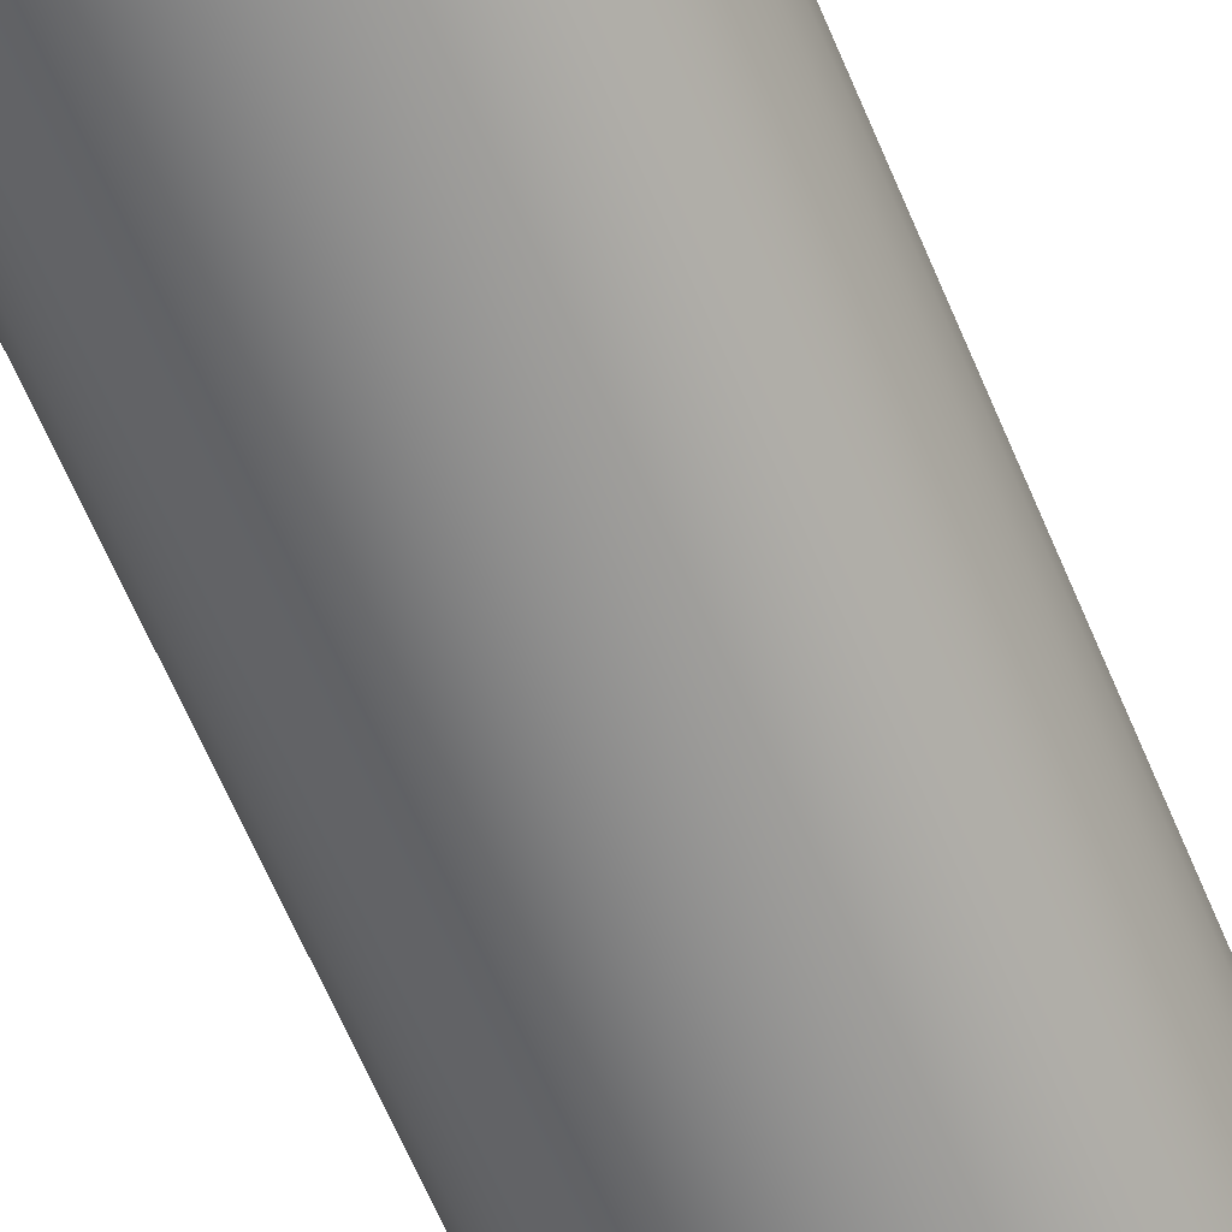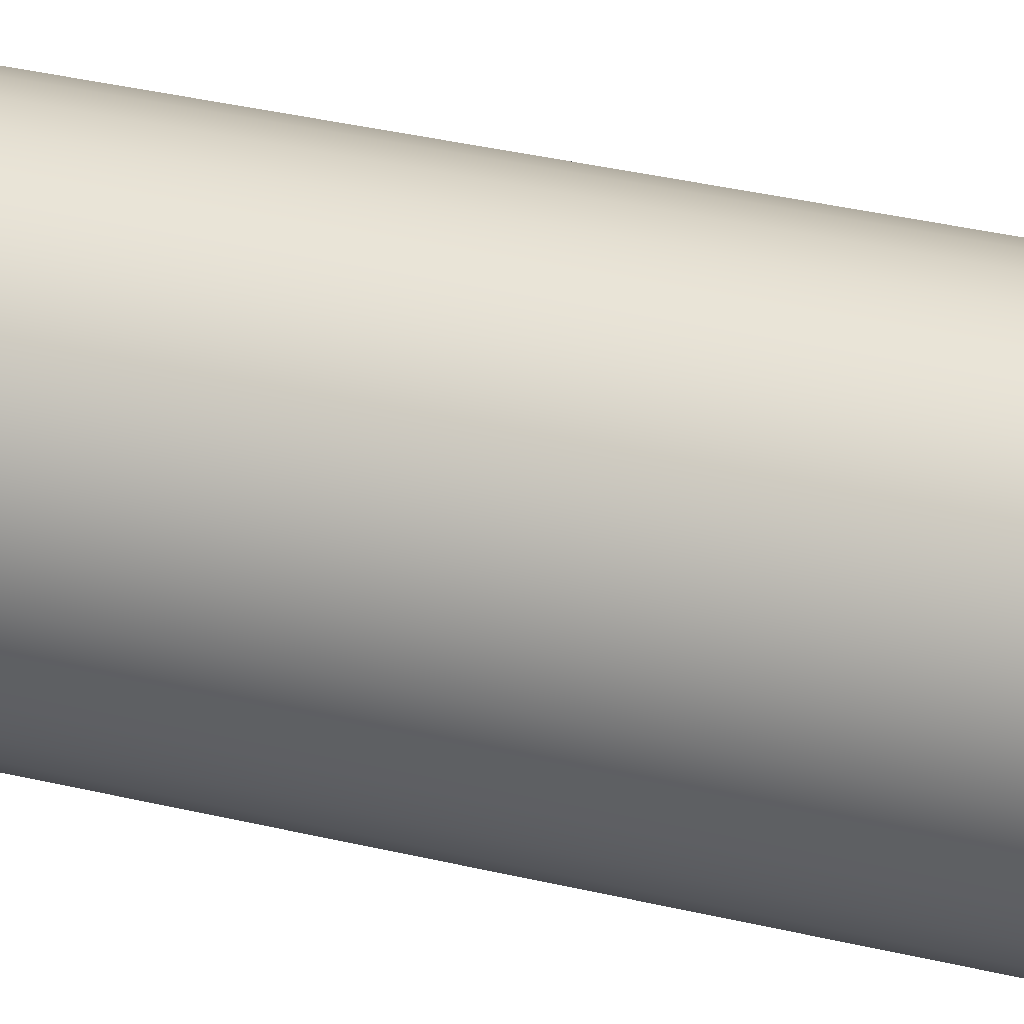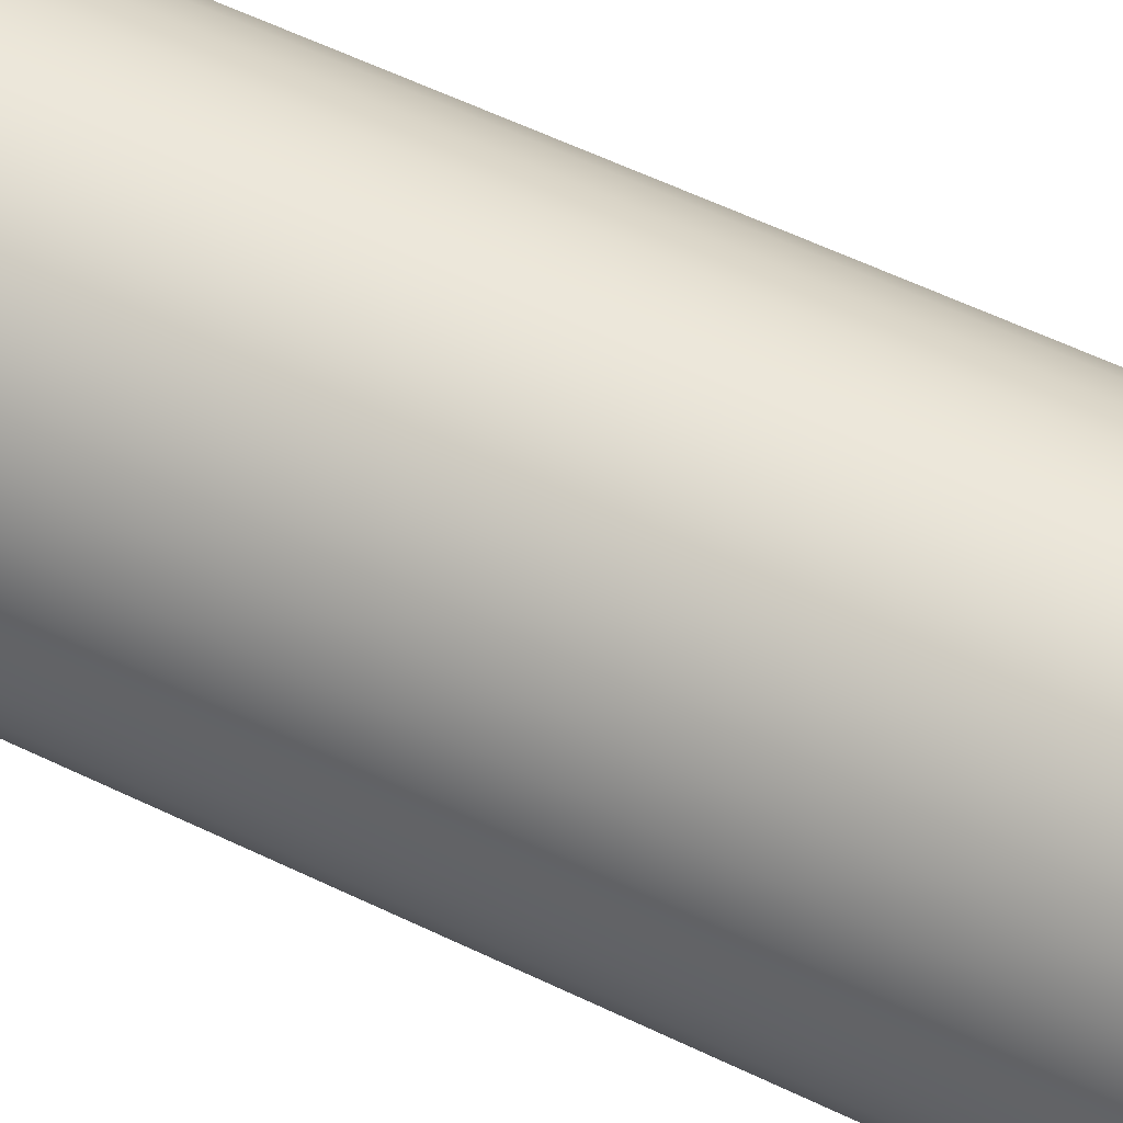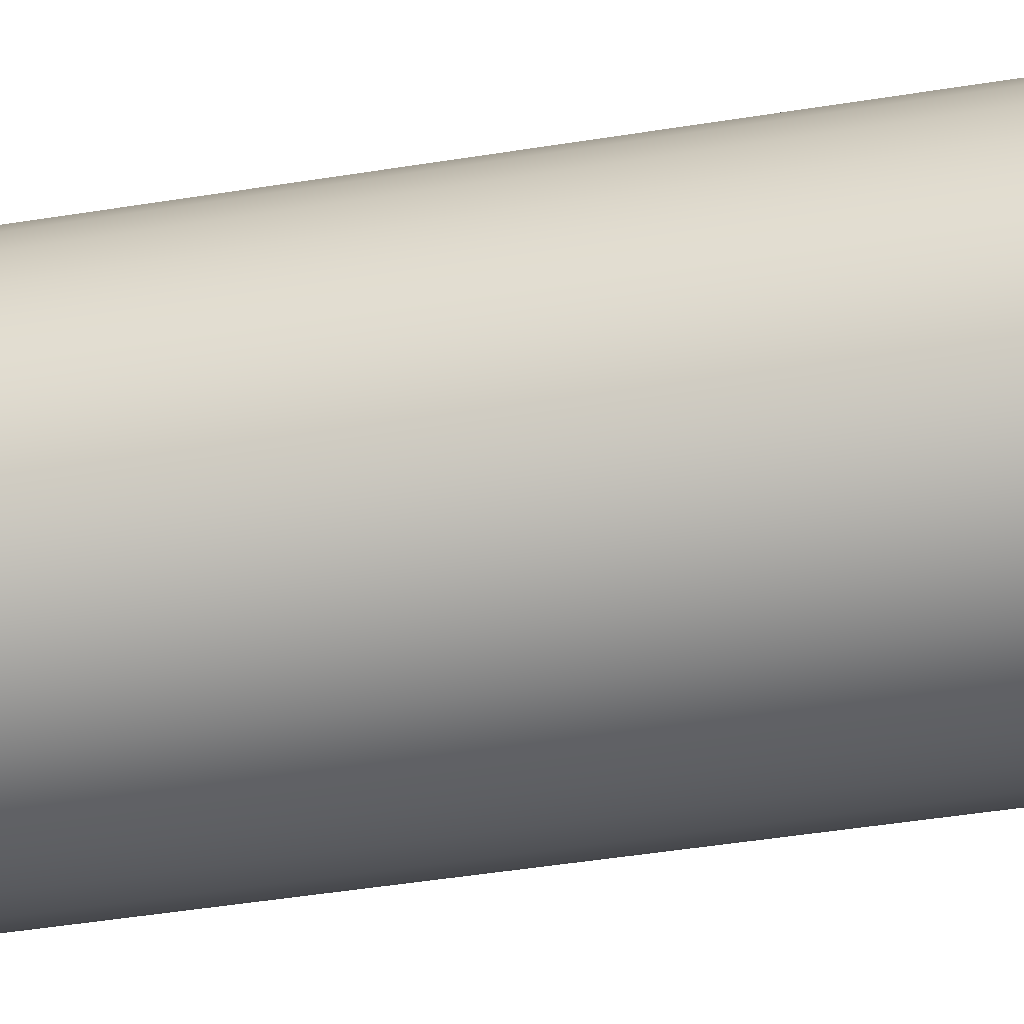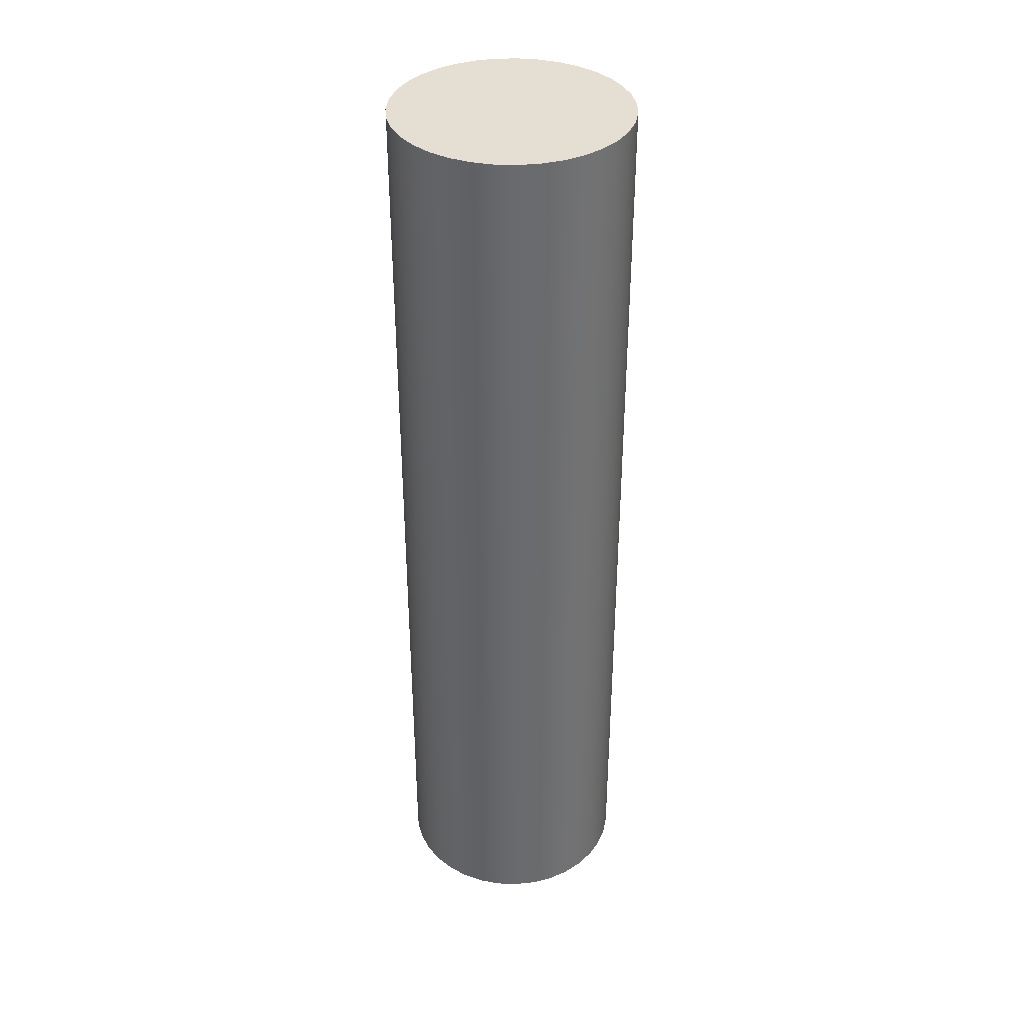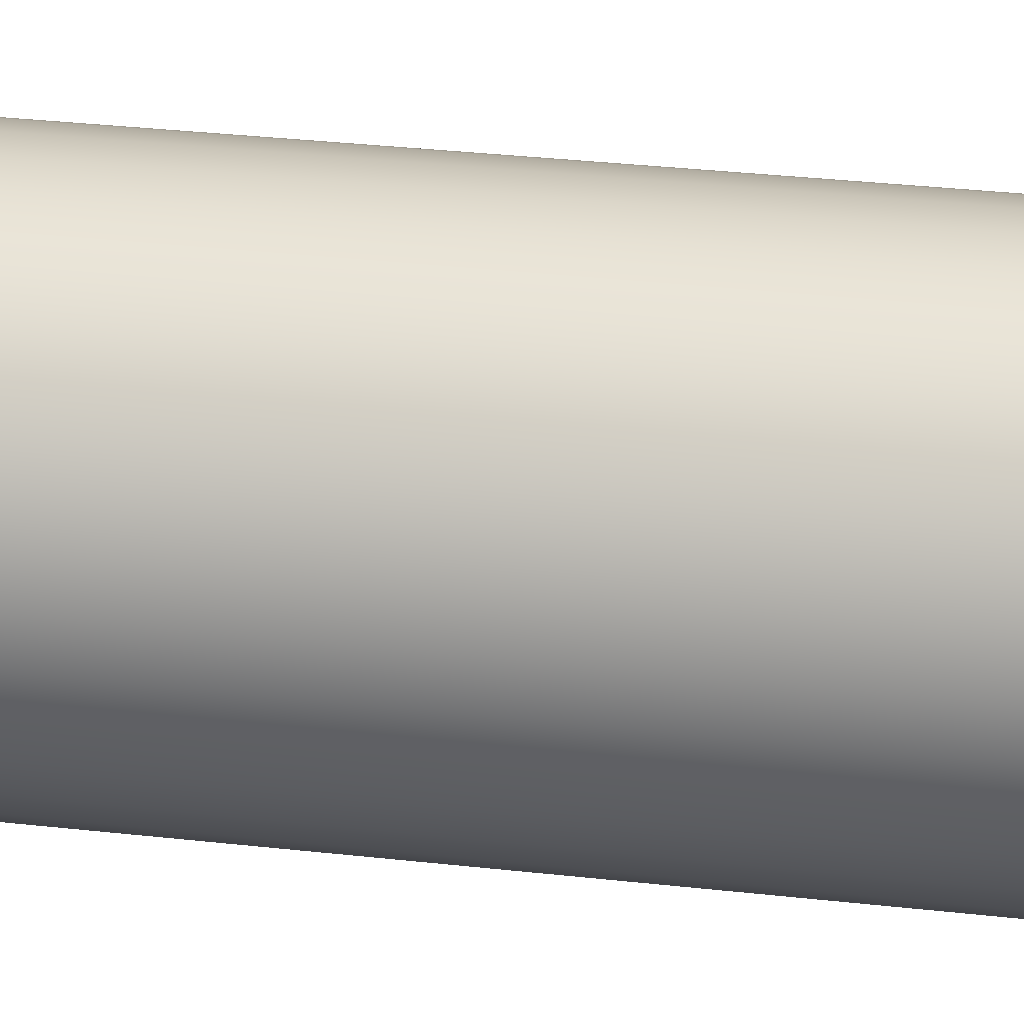
<metadata>
{"format":"obj","ext":"obj","renderer":"f3d","projection":"perspective","resolution":1024,"background":"white","views":[{"elev":-63.8,"azim":22.8,"up":"+Y"},{"elev":34.6,"azim":108.0,"up":"+Y"},{"elev":52.4,"azim":118.2,"up":"+Y"},{"elev":-38.1,"azim":102.2,"up":"+Y"},{"elev":37.1,"azim":-133.6,"up":"+Z"},{"elev":27.5,"azim":100.4,"up":"+Y"}]}
</metadata>
<code>
v -0.4762 -5.832e-17 -3.81
v -0.4686 -0.08504 -3.81
v -0.4459 -0.1673 -3.81
v -0.4088 -0.2443 -3.81
v -0.3587 -0.3133 -3.81
v -0.2969 -0.3723 -3.81
v -0.2257 -0.4194 -3.81
v -0.1472 -0.4529 -3.81
v -0.06393 -0.4719 -3.81
v 0.02137 -0.4758 -3.81
v 0.106 -0.4643 -3.81
v 0.1872 -0.4379 -3.81
v 0.2624 -0.3975 -3.81
v 0.3291 -0.3442 -3.81
v 0.3853 -0.2799 -3.81
v 0.4291 -0.2066 -3.81
v 0.4591 -0.1267 -3.81
v 0.4743 -0.04269 -3.81
v 0.4743 0.04269 -3.81
v 0.4591 0.1267 -3.81
v 0.4291 0.2066 -3.81
v 0.3853 0.2799 -3.81
v 0.3291 0.3442 -3.81
v 0.2624 0.3975 -3.81
v 0.1872 0.4379 -3.81
v 0.106 0.4643 -3.81
v 0.02137 0.4758 -3.81
v -0.06393 0.4719 -3.81
v -0.1472 0.4529 -3.81
v -0.2257 0.4194 -3.81
v -0.2969 0.3723 -3.81
v -0.3587 0.3133 -3.81
v -0.4088 0.2443 -3.81
v -0.4459 0.1673 -3.81
v -0.4686 0.08504 -3.81
v -0.4762 -5.832e-17 0
v -0.4686 0.08504 0
v -0.4459 0.1673 0
v -0.4088 0.2443 0
v -0.3587 0.3133 0
v -0.2969 0.3723 0
v -0.2257 0.4194 0
v -0.1472 0.4529 0
v -0.06393 0.4719 0
v 0.02137 0.4758 0
v 0.106 0.4643 0
v 0.1872 0.4379 0
v 0.2624 0.3975 0
v 0.3291 0.3442 0
v 0.3853 0.2799 0
v 0.4291 0.2066 0
v 0.4591 0.1267 0
v 0.4743 0.04269 0
v 0.4743 -0.04269 0
v 0.4591 -0.1267 0
v 0.4291 -0.2066 0
v 0.3853 -0.2799 0
v 0.3291 -0.3442 0
v 0.2624 -0.3975 0
v 0.1872 -0.4379 0
v 0.106 -0.4643 0
v 0.02137 -0.4758 0
v -0.06393 -0.4719 0
v -0.1472 -0.4529 0
v -0.2257 -0.4194 0
v -0.2969 -0.3723 0
v -0.3587 -0.3133 0
v -0.4088 -0.2443 0
v -0.4459 -0.1673 0
v -0.4686 -0.08504 0
v -0.4762 -5.832e-17 0
v -0.4762 -5.832e-17 -3.81
v -0.4762 -5.832e-17 0
v -0.4686 -0.08504 0
v -0.4459 -0.1673 0
v -0.4088 -0.2443 0
v -0.3587 -0.3133 0
v -0.2969 -0.3723 0
v -0.2257 -0.4194 0
v -0.1472 -0.4529 0
v -0.06393 -0.4719 0
v 0.02137 -0.4758 0
v 0.106 -0.4643 0
v 0.1872 -0.4379 0
v 0.2624 -0.3975 0
v 0.3291 -0.3442 0
v 0.3853 -0.2799 0
v 0.4291 -0.2066 0
v 0.4591 -0.1267 0
v 0.4743 -0.04269 0
v 0.4743 0.04269 0
v 0.4591 0.1267 0
v 0.4291 0.2066 0
v 0.3853 0.2799 0
v 0.3291 0.3442 0
v 0.2624 0.3975 0
v 0.1872 0.4379 0
v 0.106 0.4643 0
v 0.02137 0.4758 0
v -0.06393 0.4719 0
v -0.1472 0.4529 0
v -0.2257 0.4194 0
v -0.2969 0.3723 0
v -0.3587 0.3133 0
v -0.4088 0.2443 0
v -0.4459 0.1673 0
v -0.4686 0.08504 0
v -0.4762 -5.832e-17 -3.81
v -0.4686 0.08504 -3.81
v -0.4459 0.1673 -3.81
v -0.4088 0.2443 -3.81
v -0.3587 0.3133 -3.81
v -0.2969 0.3723 -3.81
v -0.2257 0.4194 -3.81
v -0.1472 0.4529 -3.81
v -0.06393 0.4719 -3.81
v 0.02137 0.4758 -3.81
v 0.106 0.4643 -3.81
v 0.1872 0.4379 -3.81
v 0.2624 0.3975 -3.81
v 0.3291 0.3442 -3.81
v 0.3853 0.2799 -3.81
v 0.4291 0.2066 -3.81
v 0.4591 0.1267 -3.81
v 0.4743 0.04269 -3.81
v 0.4743 -0.04269 -3.81
v 0.4591 -0.1267 -3.81
v 0.4291 -0.2066 -3.81
v 0.3853 -0.2799 -3.81
v 0.3291 -0.3442 -3.81
v 0.2624 -0.3975 -3.81
v 0.1872 -0.4379 -3.81
v 0.106 -0.4643 -3.81
v 0.02137 -0.4758 -3.81
v -0.06393 -0.4719 -3.81
v -0.1472 -0.4529 -3.81
v -0.2257 -0.4194 -3.81
v -0.2969 -0.3723 -3.81
v -0.3587 -0.3133 -3.81
v -0.4088 -0.2443 -3.81
v -0.4459 -0.1673 -3.81
v -0.4686 -0.08504 -3.81
g 869ae2b0-e2ab-11ea-a5a1-54bf646e7e1f
f 2 70 1
f 1 70 71
f 72 36 35
f 35 36 37
f 35 37 34
f 34 37 38
f 34 38 33
f 33 38 39
f 33 39 32
f 32 39 40
f 32 40 31
f 31 40 41
f 31 41 30
f 30 41 42
f 30 42 29
f 29 42 43
f 29 43 28
f 28 43 44
f 28 44 27
f 27 44 45
f 27 45 26
f 26 45 46
f 26 46 25
f 25 46 47
f 25 47 24
f 24 47 48
f 24 48 23
f 23 48 49
f 23 49 22
f 22 49 50
f 22 50 21
f 21 50 51
f 21 51 20
f 20 51 52
f 20 52 19
f 19 52 53
f 19 53 18
f 18 53 54
f 18 54 17
f 17 54 55
f 17 55 16
f 16 55 56
f 16 56 15
f 15 56 57
f 15 57 14
f 14 57 58
f 14 58 13
f 13 58 59
f 13 59 12
f 12 59 60
f 12 60 11
f 11 60 61
f 11 61 10
f 10 61 62
f 10 62 9
f 9 62 63
f 9 63 8
f 8 63 64
f 8 64 7
f 7 64 65
f 7 65 6
f 6 65 66
f 6 66 5
f 5 66 67
f 5 67 4
f 4 67 68
f 4 68 3
f 3 68 69
f 3 69 2
f 2 69 70
g 869d7b1e-e2ab-11ea-9589-54bf646e7e1f
f 74 90 73
f 73 90 91
f 73 91 107
f 107 91 92
f 107 92 106
f 106 92 93
f 106 93 105
f 105 93 94
f 105 94 104
f 104 94 95
f 104 95 103
f 103 95 96
f 103 96 102
f 102 96 97
f 102 97 101
f 101 97 98
f 101 98 100
f 100 98 99
f 90 74 89
f 89 74 75
f 89 75 88
f 88 75 76
f 88 76 87
f 87 76 77
f 87 77 86
f 86 77 78
f 86 78 85
f 85 78 79
f 85 79 84
f 84 79 80
f 84 80 83
f 83 80 81
f 83 81 82
g 86a01340-e2ab-11ea-9381-54bf646e7e1f
f 109 125 108
f 108 125 126
f 108 126 142
f 142 126 127
f 142 127 141
f 141 127 128
f 141 128 140
f 140 128 129
f 140 129 139
f 139 129 130
f 139 130 138
f 138 130 131
f 138 131 137
f 137 131 132
f 137 132 136
f 136 132 133
f 136 133 135
f 135 133 134
f 125 109 124
f 124 109 110
f 124 110 123
f 123 110 111
f 123 111 122
f 122 111 112
f 122 112 121
f 121 112 113
f 121 113 120
f 120 113 114
f 120 114 119
f 119 114 115
f 119 115 118
f 118 115 116
f 118 116 117

</code>
